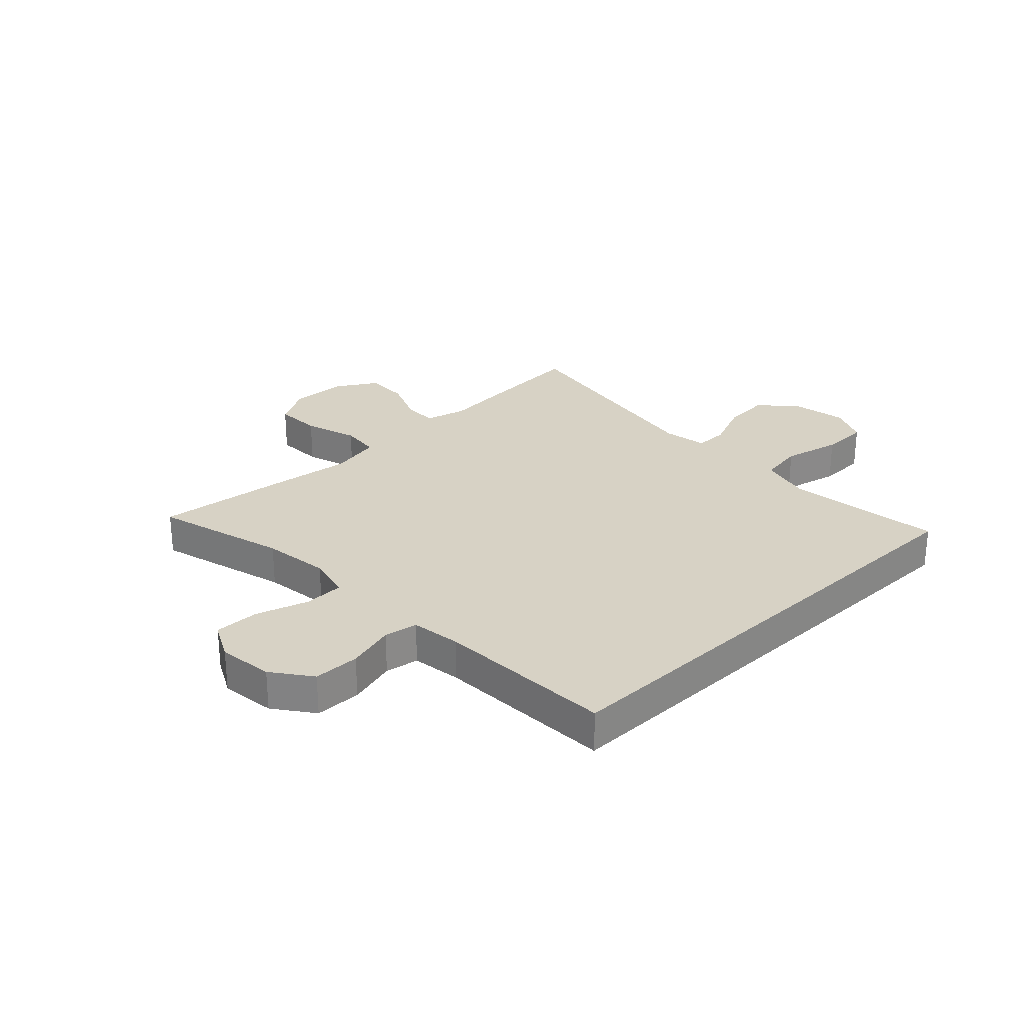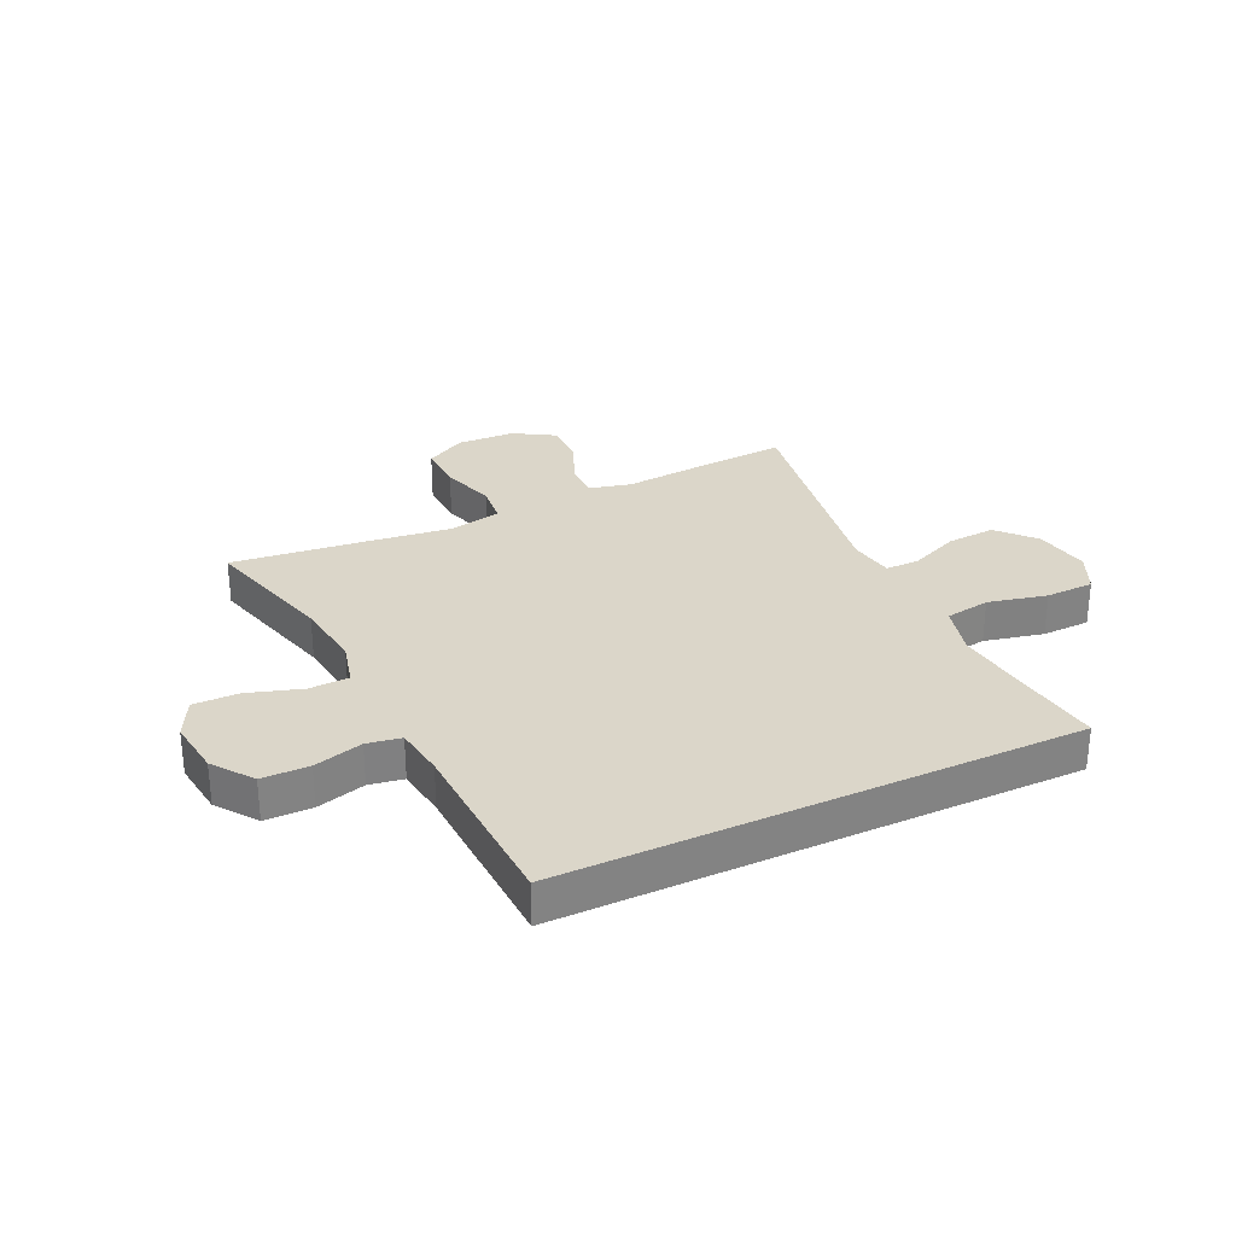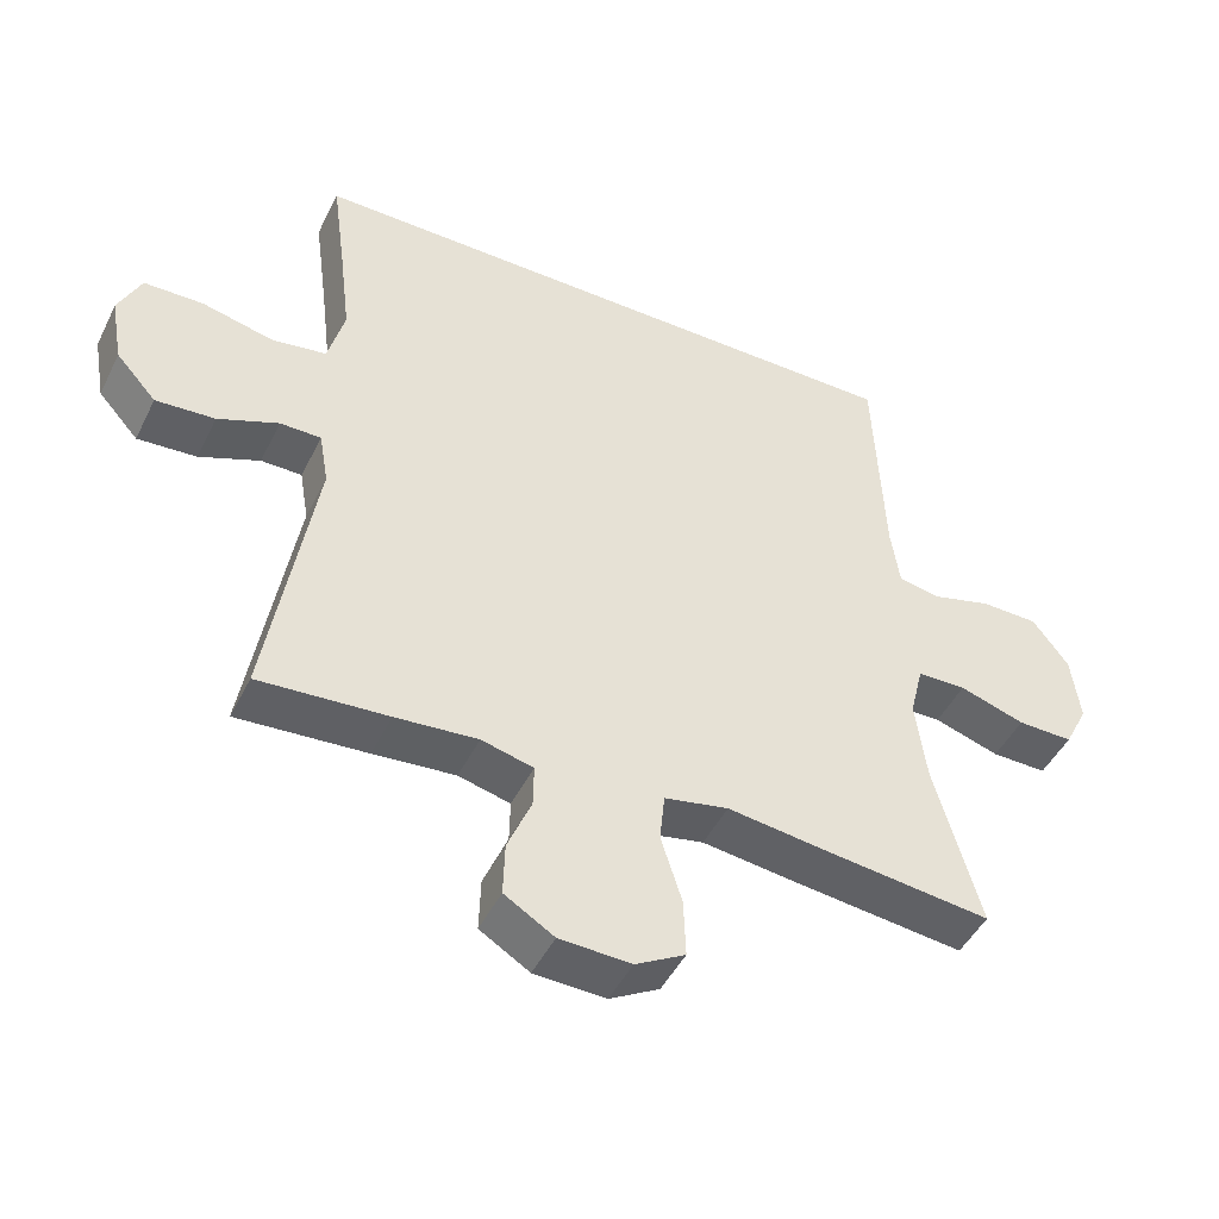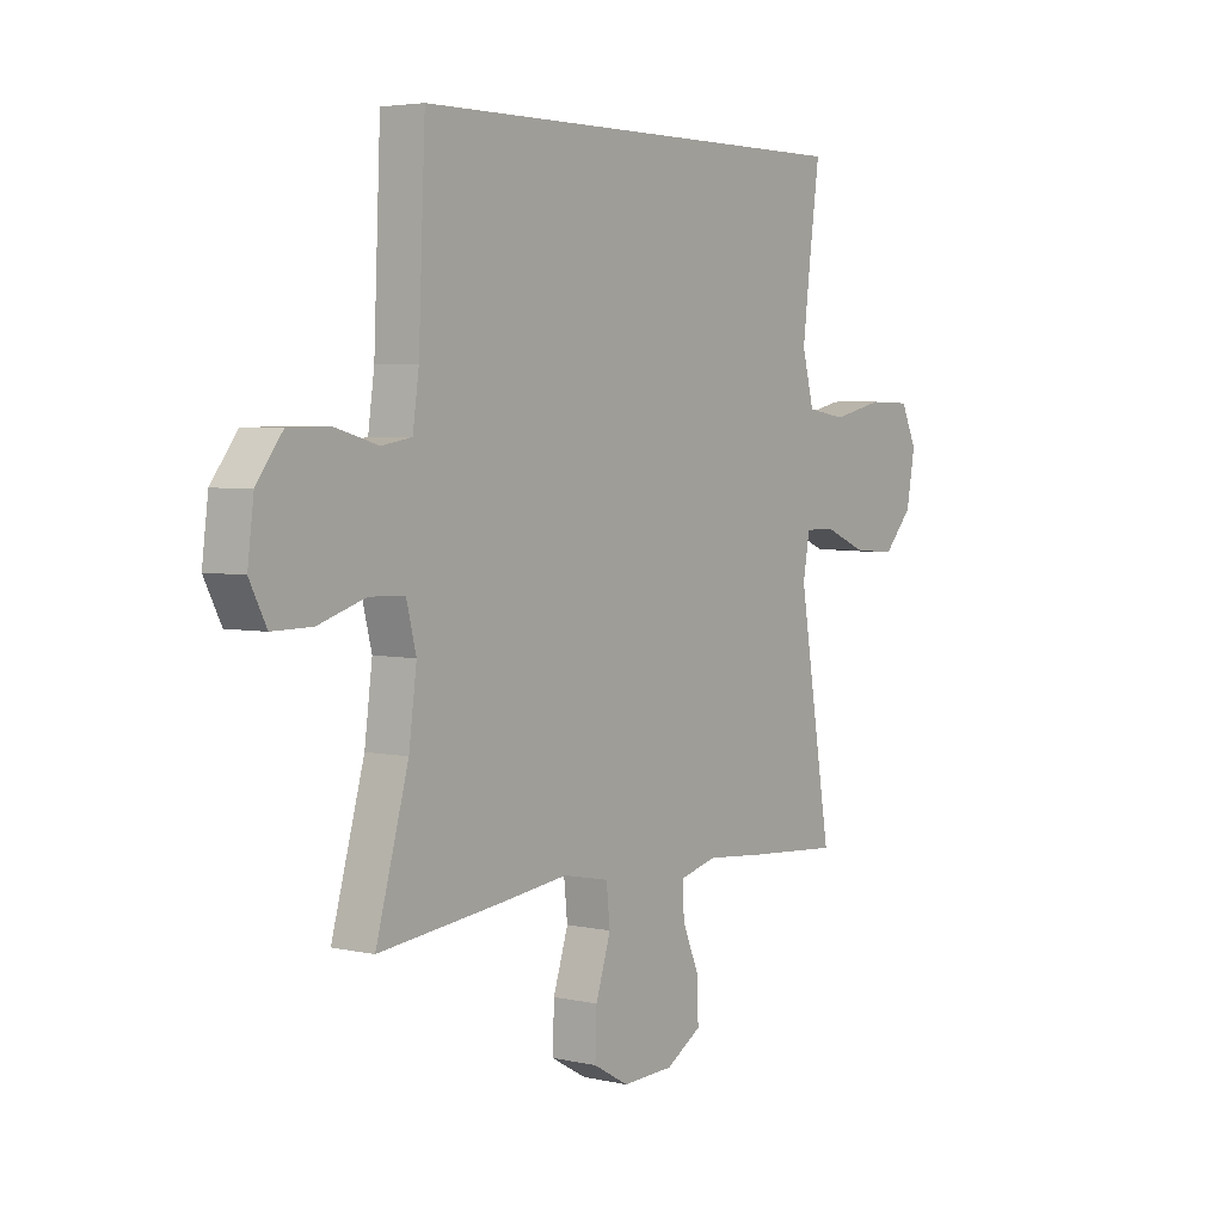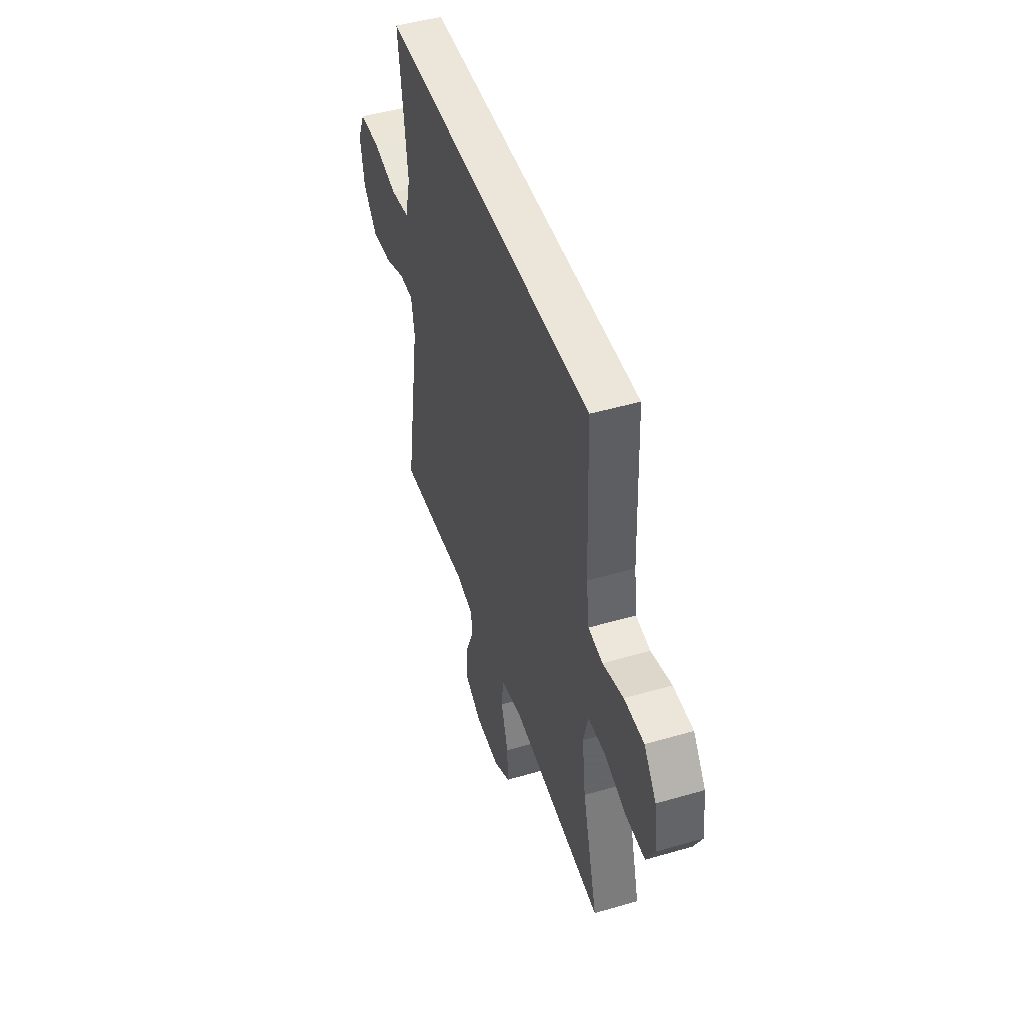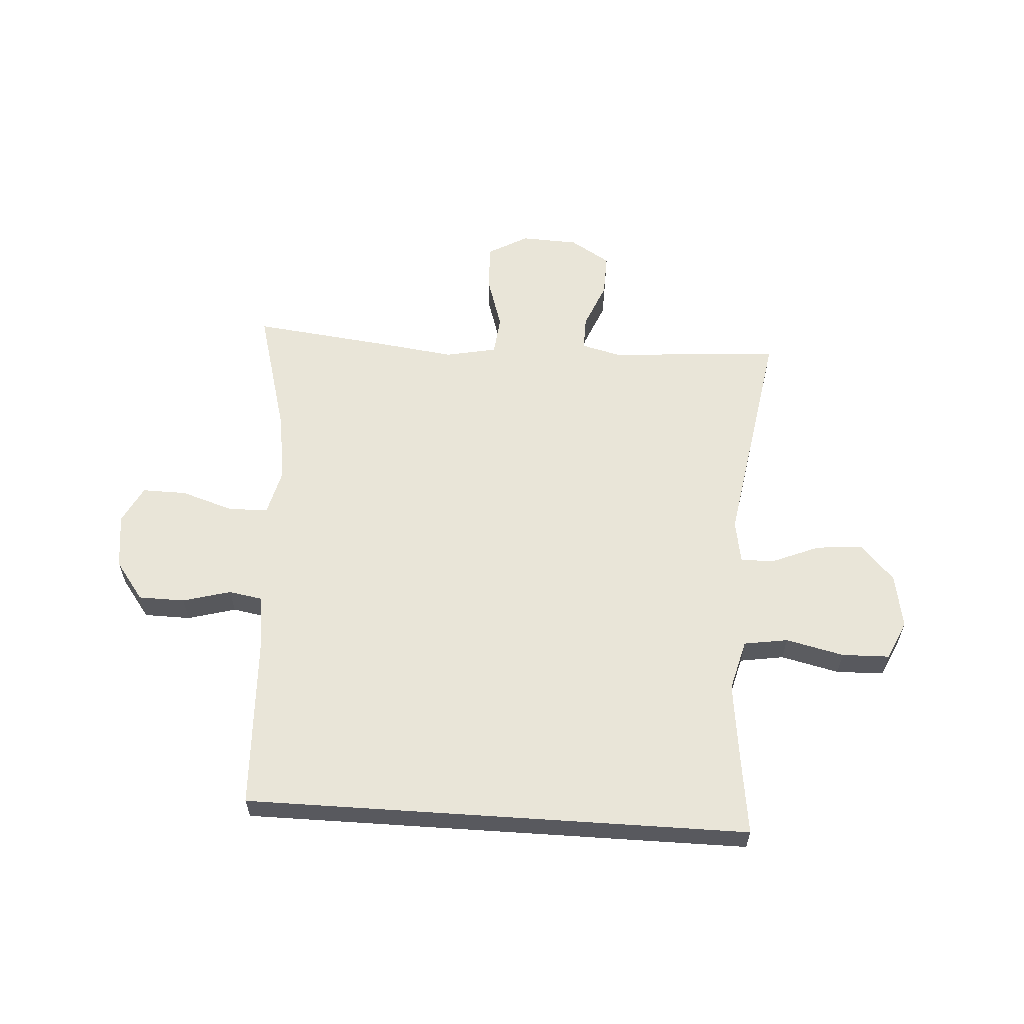
<metadata>
{"format":"obj","ext":"obj","renderer":"f3d","projection":"perspective","resolution":1024,"background":"white","views":[{"elev":27.5,"azim":-43.6,"up":"+Y"},{"elev":29.9,"azim":-25.2,"up":"+Y"},{"elev":-46.8,"azim":154.5,"up":"+Z"},{"elev":4.1,"azim":-53.7,"up":"+Z"},{"elev":47.3,"azim":-108.2,"up":"+Z"},{"elev":59.7,"azim":3.8,"up":"+Y"}]}
</metadata>
<code>
v 0.468 0.07 0.5
v 0.449 0.07 0.359
v 0.433 0.07 0.228
v 0.456 0.07 0.14
v 0.532 0.07 0.128
v 0.632 0.07 0.151
v 0.714 0.07 0.149
v 0.745 0.07 0.082
v 0.728 0.07 -0.012
v 0.672 0.07 -0.074
v 0.59 0.07 -0.068
v 0.506 0.07 -0.033
v 0.449 0.07 -0.033
v 0.436 0.07 -0.108
v 0.5 0.07 -0.5
v 0.321 0.07 -0.487
v 0.207 0.07 -0.477
v 0.135 0.07 -0.495
v 0.136 0.07 -0.554
v 0.169 0.07 -0.634
v 0.171 0.07 -0.708
v 0.102 0.07 -0.75
v 0.003 0.07 -0.754
v -0.066 0.07 -0.715
v -0.063 0.07 -0.634
v -0.034 0.07 -0.542
v -0.041 0.07 -0.474
v -0.13 0.07 -0.456
v -0.264 0.07 -0.473
v -0.5 0.07 -0.5
v -0.437 0.07 -0.272
v -0.422 0.07 -0.156
v -0.441 0.07 -0.08
v -0.509 0.07 -0.078
v -0.6 0.07 -0.107
v -0.677 0.07 -0.108
v -0.71 0.07 -0.043
v -0.698 0.07 0.052
v -0.648 0.07 0.119
v -0.568 0.07 0.12
v -0.485 0.07 0.097
v -0.427 0.07 0.107
v -0.415 0.07 0.193
v -0.402 0.07 0.5
v 0.468 0 0.5
v 0.449 0 0.359
v 0.433 0 0.228
v 0.456 0 0.14
v 0.532 0 0.128
v 0.632 0 0.151
v 0.714 0 0.149
v 0.745 0 0.082
v 0.728 0 -0.012
v 0.672 0 -0.074
v 0.59 0 -0.068
v 0.506 0 -0.033
v 0.449 0 -0.033
v 0.436 0 -0.108
v 0.5 0 -0.5
v 0.321 0 -0.487
v 0.207 0 -0.477
v 0.135 0 -0.495
v 0.136 0 -0.554
v 0.169 0 -0.634
v 0.171 0 -0.708
v 0.102 0 -0.75
v 0.003 0 -0.754
v -0.066 0 -0.715
v -0.063 0 -0.634
v -0.034 0 -0.542
v -0.041 0 -0.474
v -0.13 0 -0.456
v -0.264 0 -0.473
v -0.5 0 -0.5
v -0.437 0 -0.272
v -0.422 0 -0.156
v -0.441 0 -0.08
v -0.509 0 -0.078
v -0.6 0 -0.107
v -0.677 0 -0.108
v -0.71 0 -0.043
v -0.698 0 0.052
v -0.648 0 0.119
v -0.568 0 0.12
v -0.485 0 0.097
v -0.427 0 0.107
v -0.415 0 0.193
v -0.402 0 0.5
f 43 44 1 2
f 42 43 2 3
f 41 42 3 4
f 39 40 41
f 38 39 41
f 37 38 41
f 36 37 41
f 35 36 41
f 34 35 41
f 41 4 5
f 34 41 5
f 33 34 5
f 32 33 5
f 6 7 8
f 5 6 8
f 32 5 8
f 31 32 8
f 28 29 30 31
f 27 28 31
f 24 25 26
f 23 24 26
f 22 23 26
f 21 22 26
f 20 21 26
f 19 20 26
f 18 19 26 27
f 17 18 27 31
f 16 17 31
f 15 16 31
f 14 15 31
f 10 11 12
f 9 10 12
f 8 9 12
f 8 12 13
f 31 8 13
f 13 14 31
f 46 45 88 87
f 47 46 87 86
f 48 47 86 85
f 85 84 83
f 85 83 82
f 85 82 81
f 85 81 80
f 85 80 79
f 85 79 78
f 49 48 85
f 49 85 78
f 49 78 77
f 49 77 76
f 52 51 50
f 52 50 49
f 52 49 76
f 52 76 75
f 75 74 73 72
f 75 72 71
f 70 69 68
f 70 68 67
f 70 67 66
f 70 66 65
f 70 65 64
f 70 64 63
f 71 70 63 62
f 75 71 62 61
f 75 61 60
f 75 60 59
f 75 59 58
f 56 55 54
f 56 54 53
f 56 53 52
f 57 56 52
f 57 52 75
f 75 58 57
f 1 45 46 2
f 2 46 47 3
f 3 47 48 4
f 4 48 49 5
f 5 49 50 6
f 6 50 51 7
f 7 51 52 8
f 8 52 53 9
f 9 53 54 10
f 10 54 55 11
f 11 55 56 12
f 12 56 57 13
f 13 57 58 14
f 14 58 59 15
f 15 59 60 16
f 16 60 61 17
f 17 61 62 18
f 18 62 63 19
f 19 63 64 20
f 20 64 65 21
f 21 65 66 22
f 22 66 67 23
f 23 67 68 24
f 24 68 69 25
f 25 69 70 26
f 26 70 71 27
f 27 71 72 28
f 28 72 73 29
f 29 73 74 30
f 30 74 75 31
f 31 75 76 32
f 32 76 77 33
f 33 77 78 34
f 34 78 79 35
f 35 79 80 36
f 36 80 81 37
f 37 81 82 38
f 38 82 83 39
f 39 83 84 40
f 40 84 85 41
f 41 85 86 42
f 42 86 87 43
f 43 87 88 44
f 44 88 45 1

</code>
